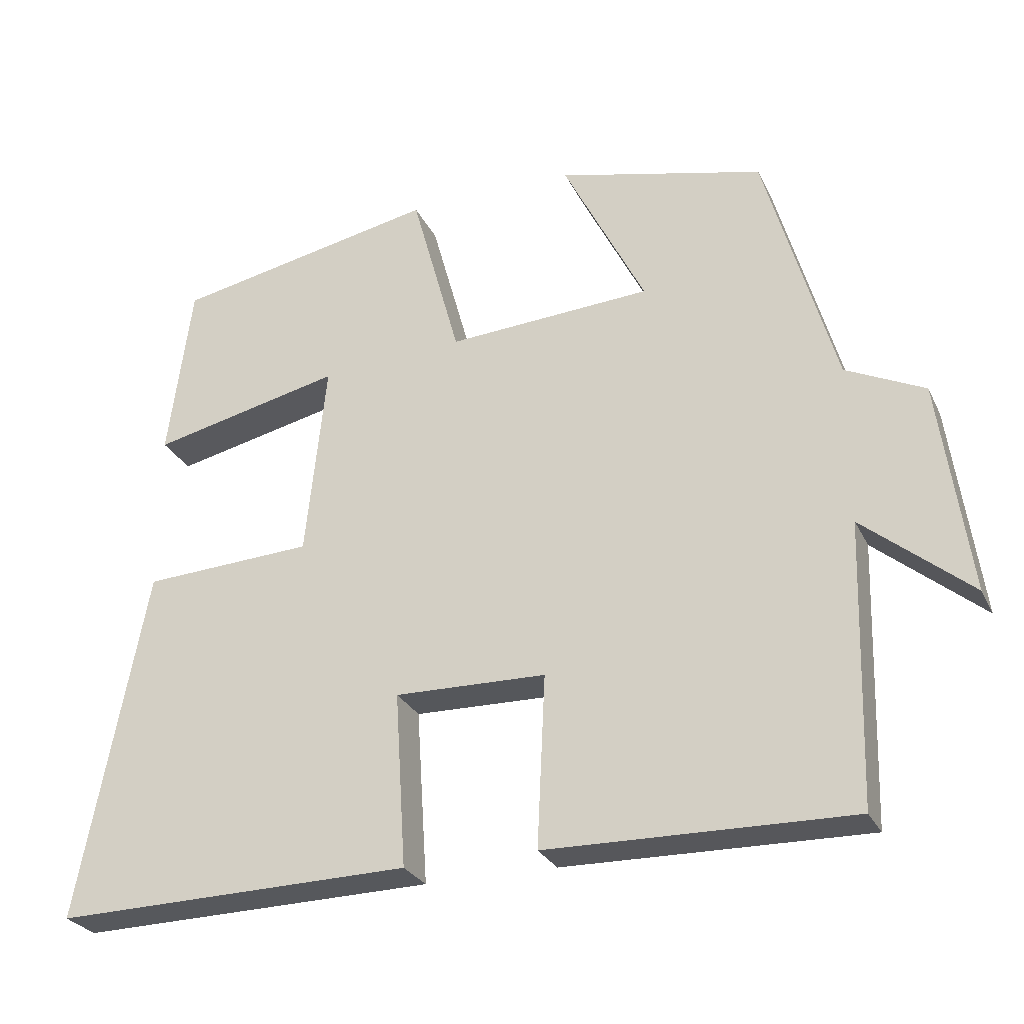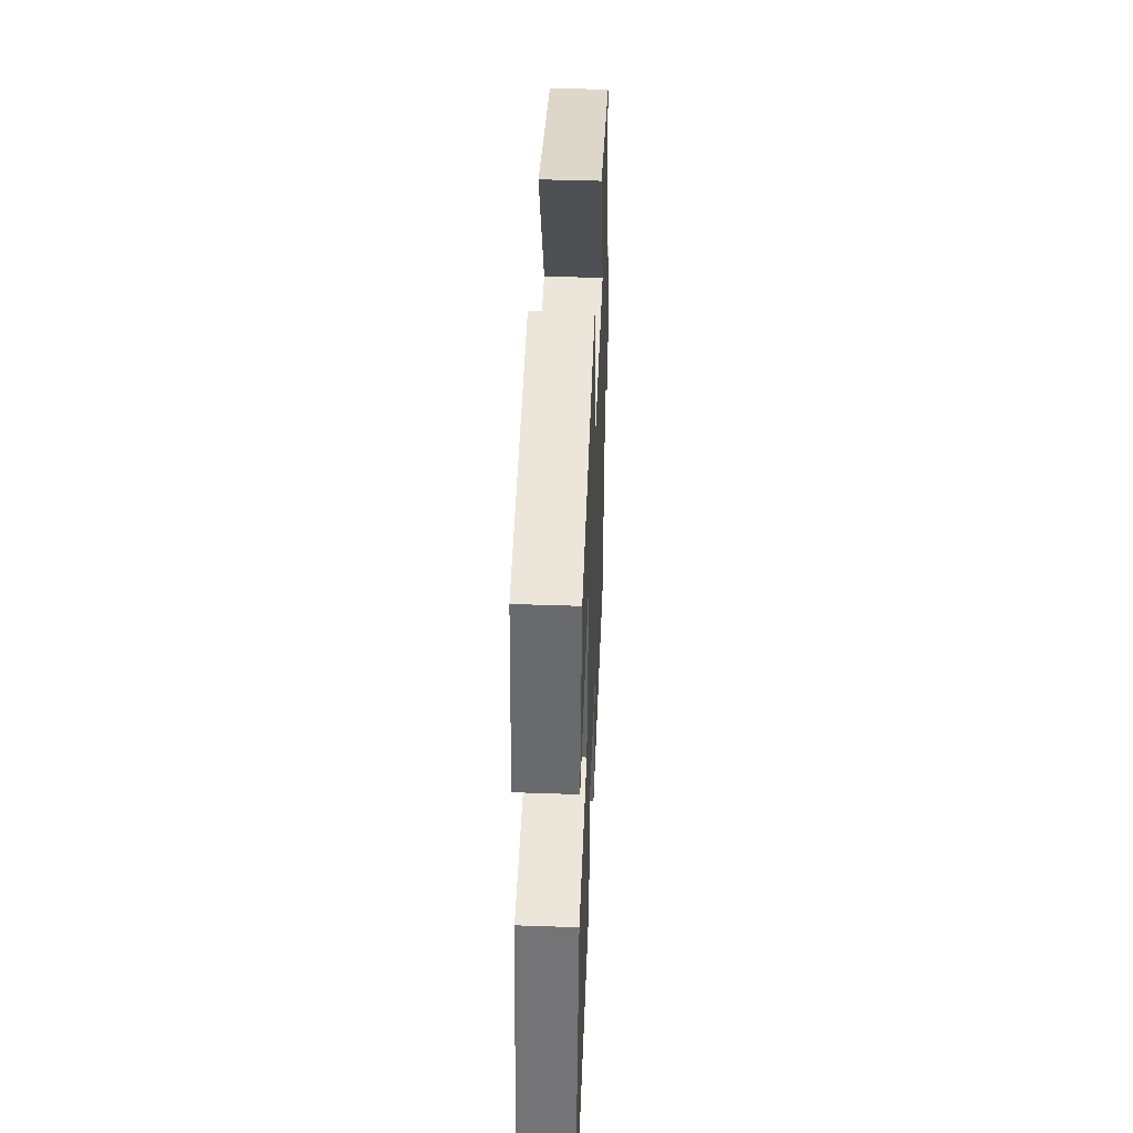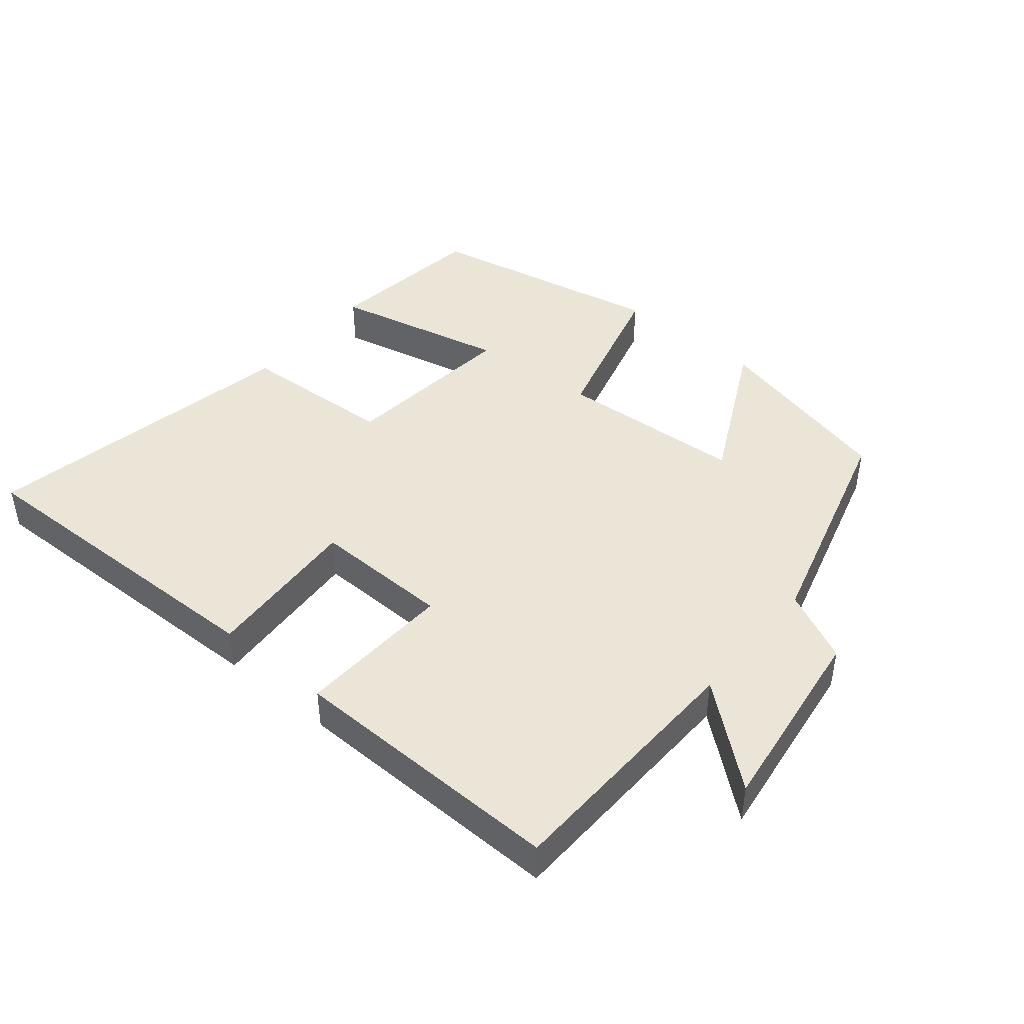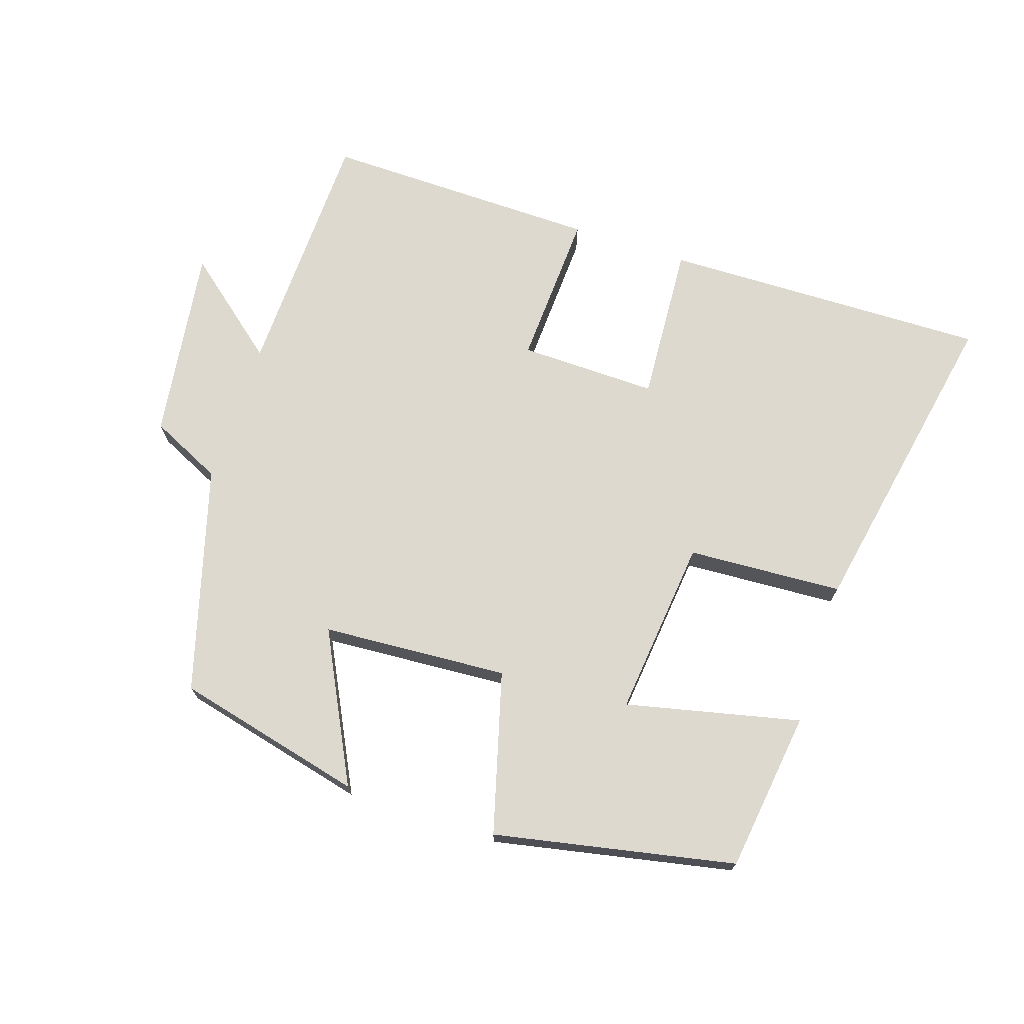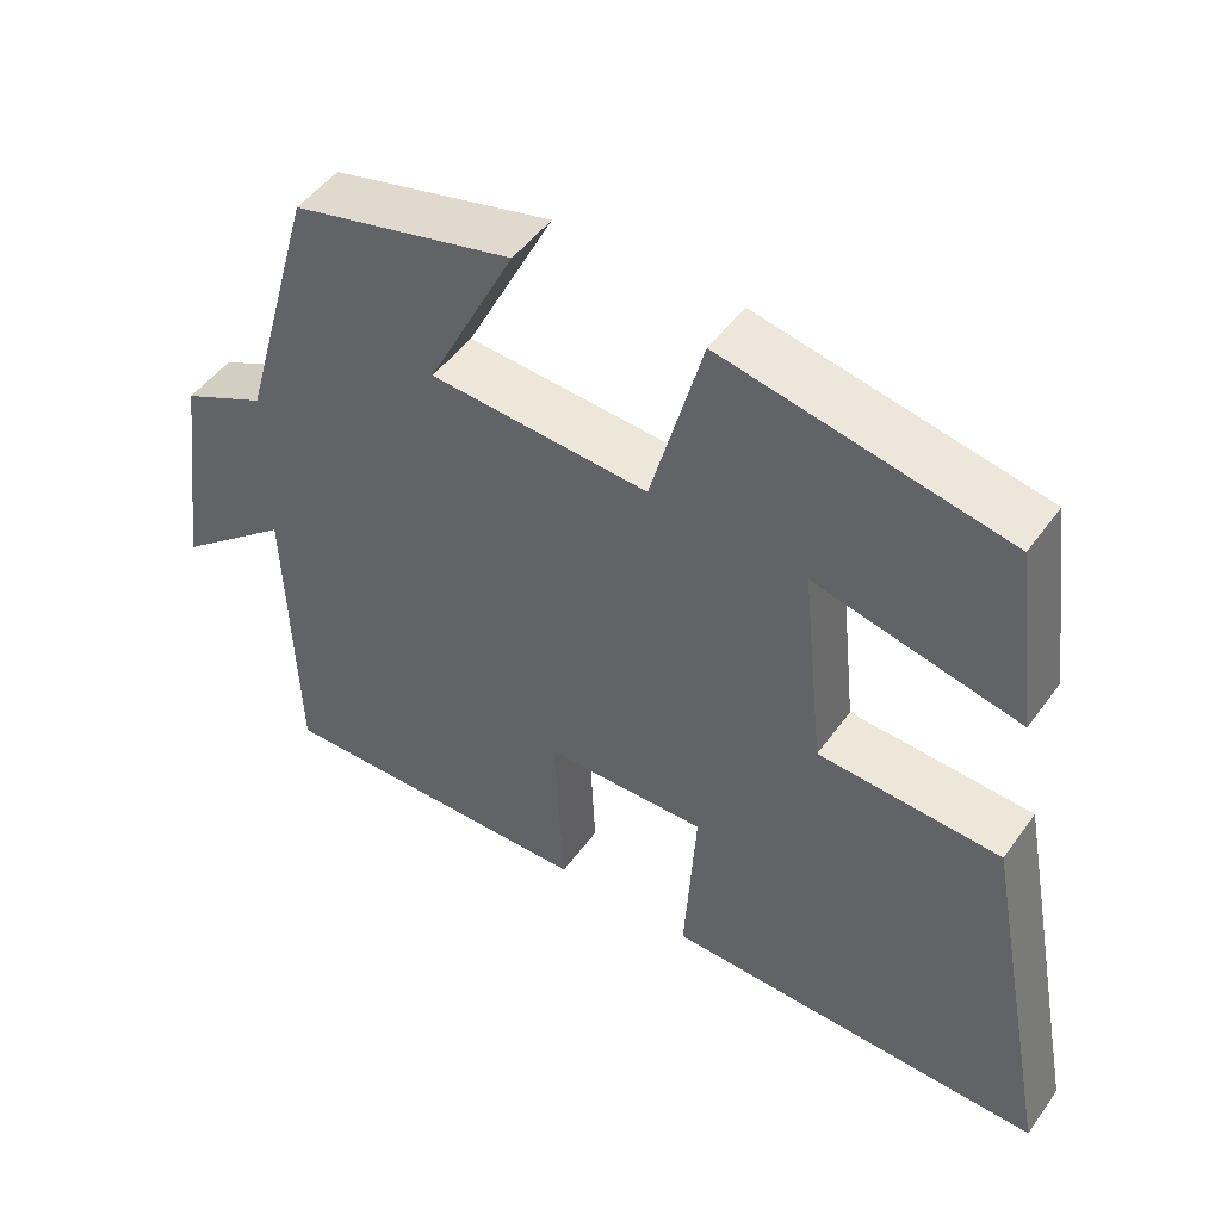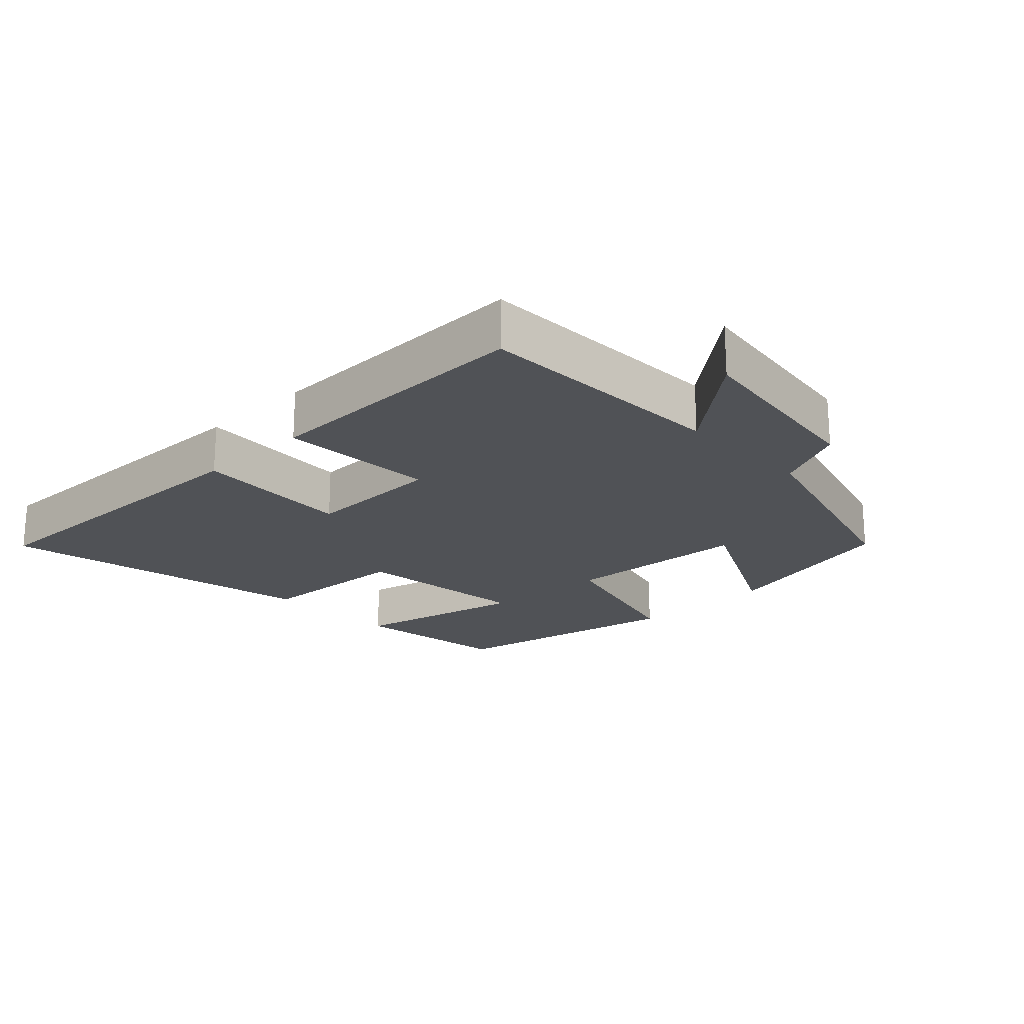
<metadata>
{"format":"obj","ext":"obj","renderer":"f3d","projection":"perspective","resolution":1024,"background":"white","views":[{"elev":-27.4,"azim":-158.5,"up":"+Z"},{"elev":44.4,"azim":92.3,"up":"+Z"},{"elev":44.2,"azim":-140.2,"up":"+Y"},{"elev":71.6,"azim":18.2,"up":"+Y"},{"elev":48.7,"azim":34.2,"up":"+Z"},{"elev":-20.6,"azim":-136.2,"up":"+Y"}]}
</metadata>
<code>
v 0.468 0.07 0.428
v 0.5 0.07 0.188
v 0.24 0.07 0.247
v 0.268 0.07 -0.019
v 0.5 0.07 -0.032
v 0.592 0.07 -0.51
v 0.105 0.07 -0.5
v 0.12 0.07 -0.263
v -0.086 0.07 -0.267
v -0.075 0.07 -0.5
v -0.489 0.07 -0.507
v -0.5 0.07 -0.125
v -0.647 0.07 -0.246
v -0.607 0.07 0.044
v -0.5 0.07 0.095
v -0.404 0.07 0.432
v -0.123 0.07 0.5
v -0.235 0.07 0.278
v 0.043 0.07 0.26
v 0.109 0.07 0.5
v 0.468 0 0.428
v 0.5 0 0.188
v 0.24 0 0.247
v 0.268 0 -0.019
v 0.5 0 -0.032
v 0.592 0 -0.51
v 0.105 0 -0.5
v 0.12 0 -0.263
v -0.086 0 -0.267
v -0.075 0 -0.5
v -0.489 0 -0.507
v -0.5 0 -0.125
v -0.647 0 -0.246
v -0.607 0 0.044
v -0.5 0 0.095
v -0.404 0 0.432
v -0.123 0 0.5
v -0.235 0 0.278
v 0.043 0 0.26
v 0.109 0 0.5
f 19 20 1
f 15 16 17 18
f 15 18 19
f 12 13 14 15
f 12 15 19
f 9 10 11 12
f 8 9 12 19
f 5 6 7 8
f 4 5 8
f 3 4 8 19
f 1 2 3
f 1 3 19
f 21 40 39
f 38 37 36 35
f 39 38 35
f 35 34 33 32
f 39 35 32
f 32 31 30 29
f 39 32 29 28
f 28 27 26 25
f 28 25 24
f 39 28 24 23
f 23 22 21
f 39 23 21
f 1 21 22 2
f 2 22 23 3
f 3 23 24 4
f 4 24 25 5
f 5 25 26 6
f 6 26 27 7
f 7 27 28 8
f 8 28 29 9
f 9 29 30 10
f 10 30 31 11
f 11 31 32 12
f 12 32 33 13
f 13 33 34 14
f 14 34 35 15
f 15 35 36 16
f 16 36 37 17
f 17 37 38 18
f 18 38 39 19
f 19 39 40 20
f 20 40 21 1

</code>
